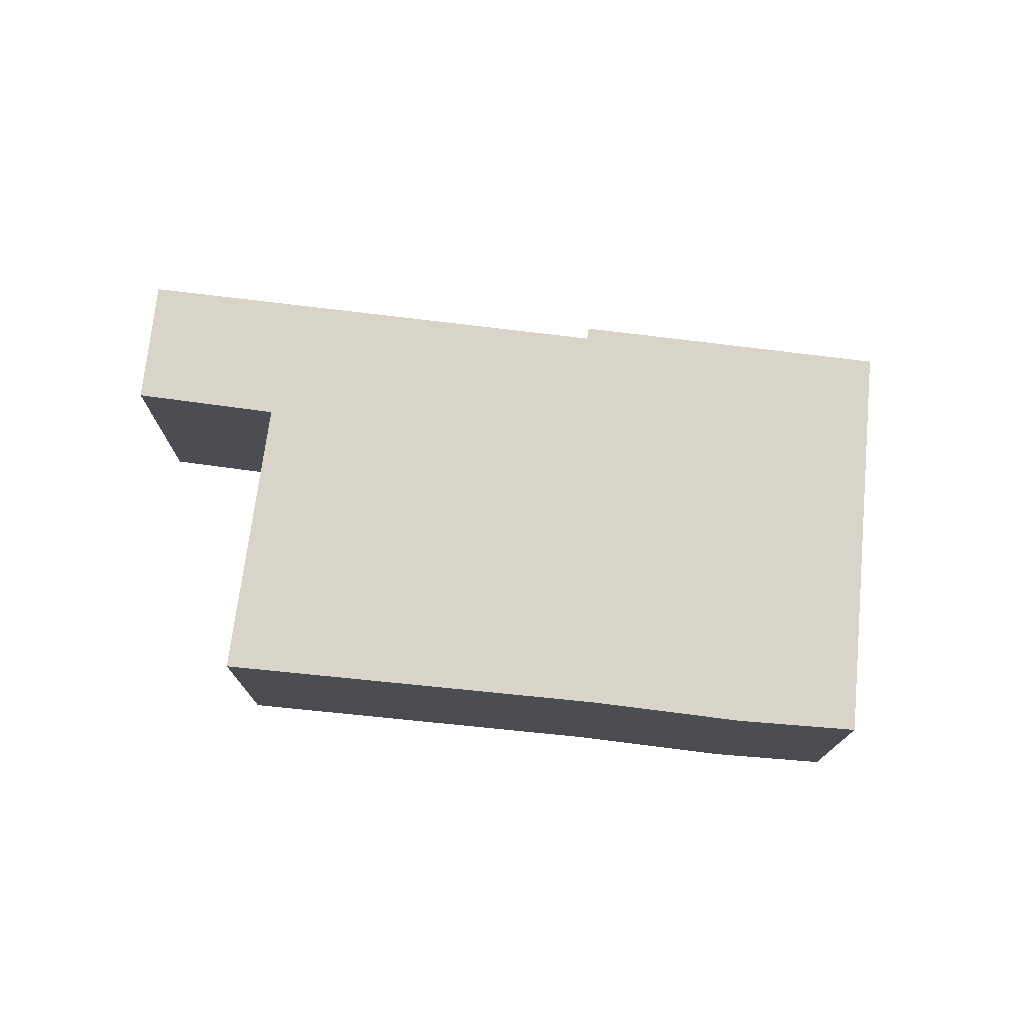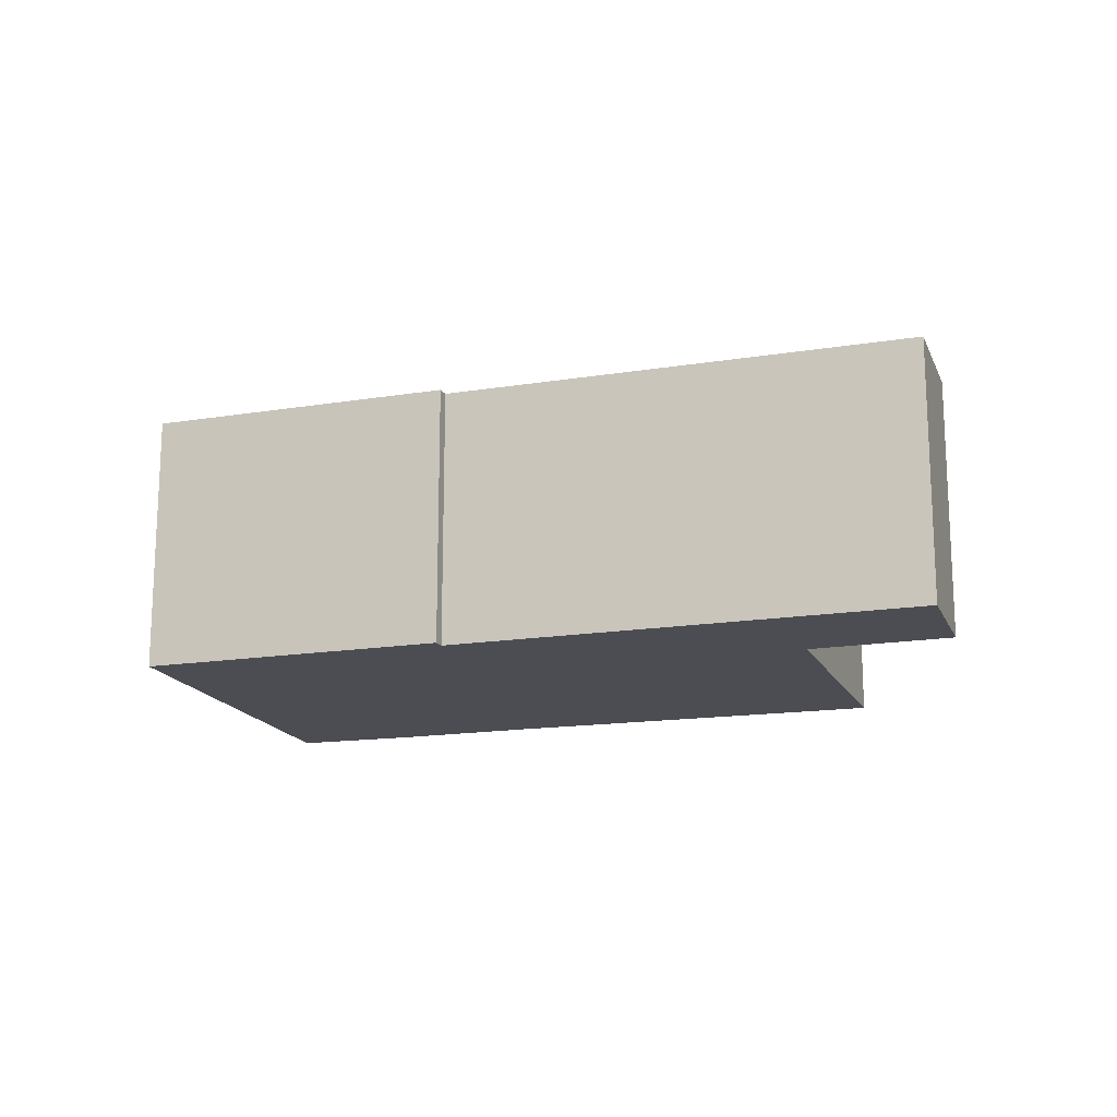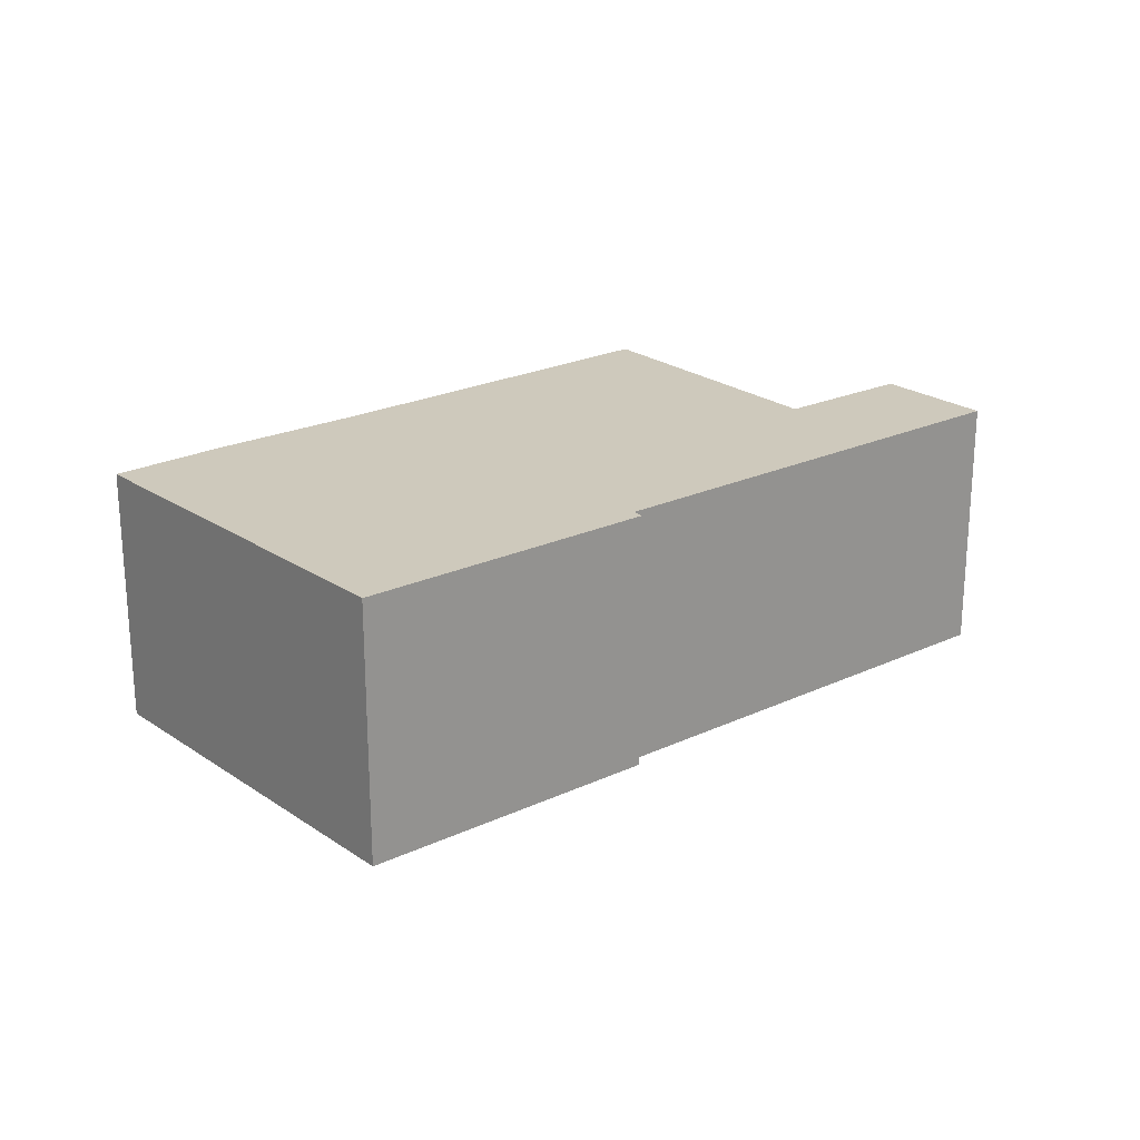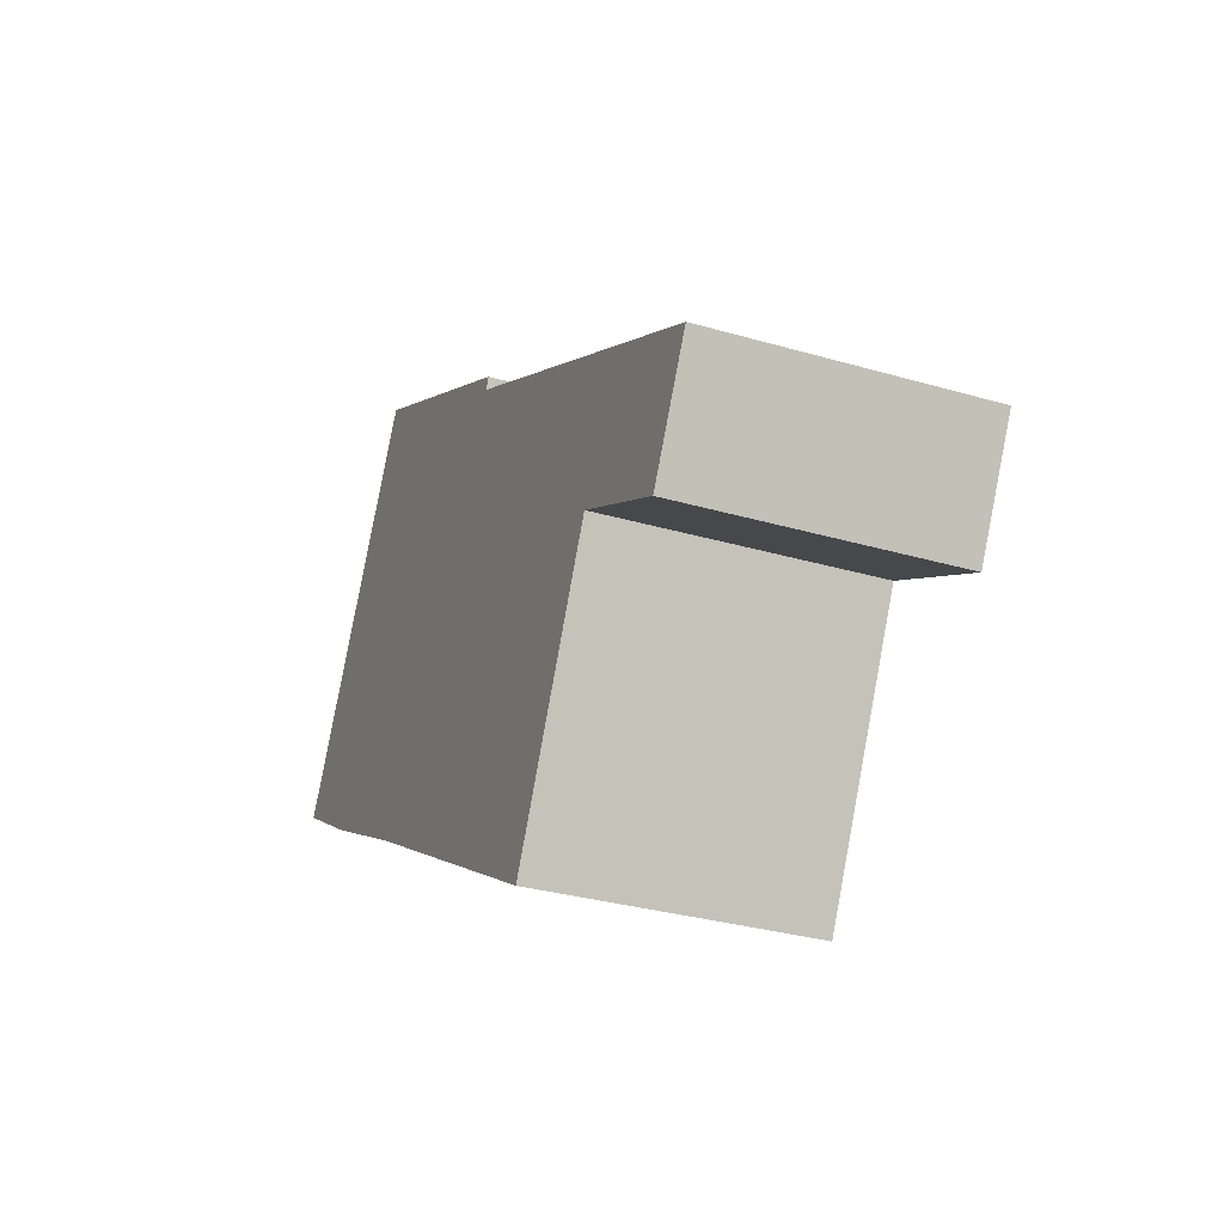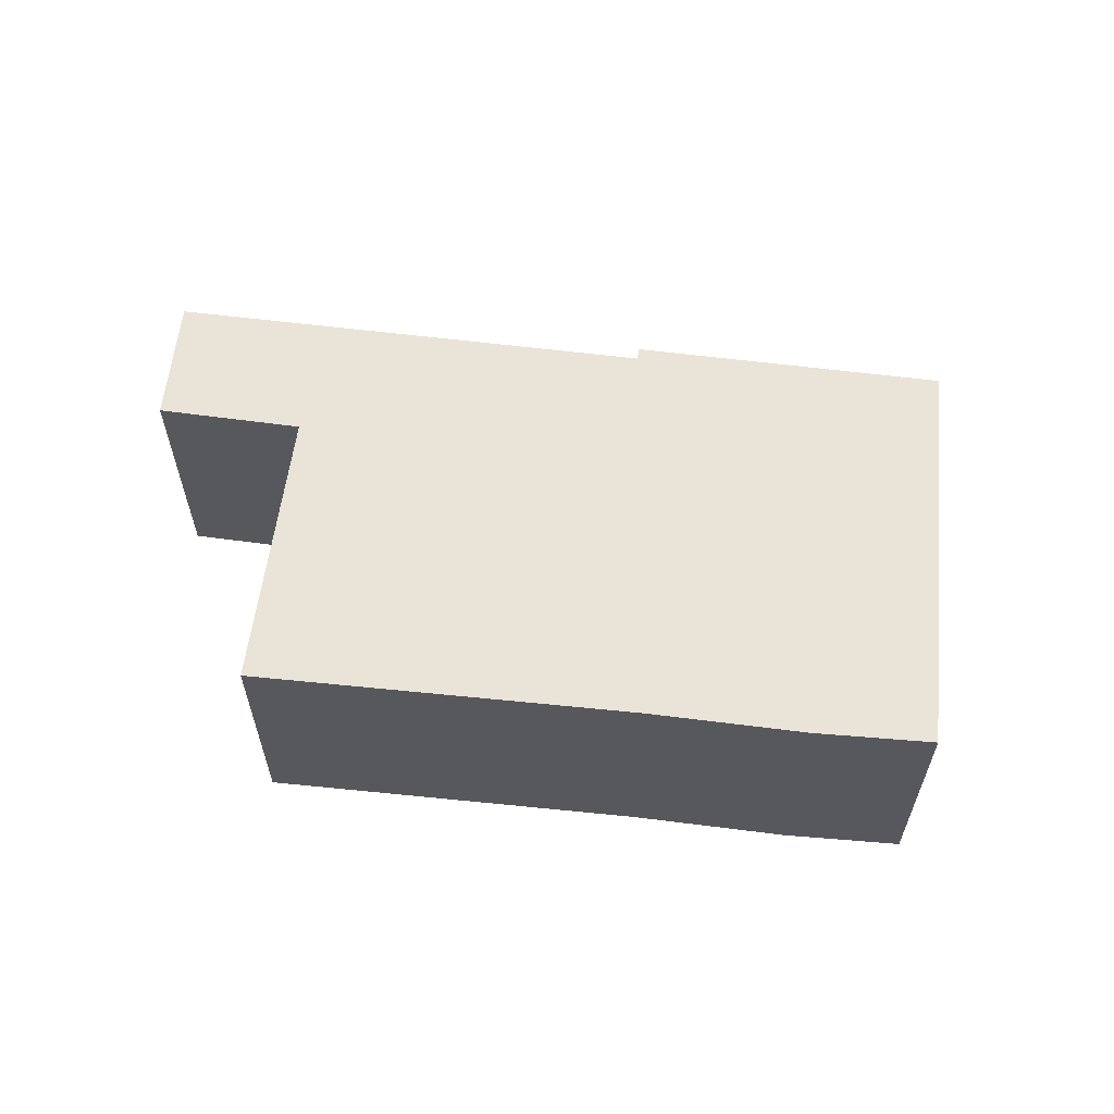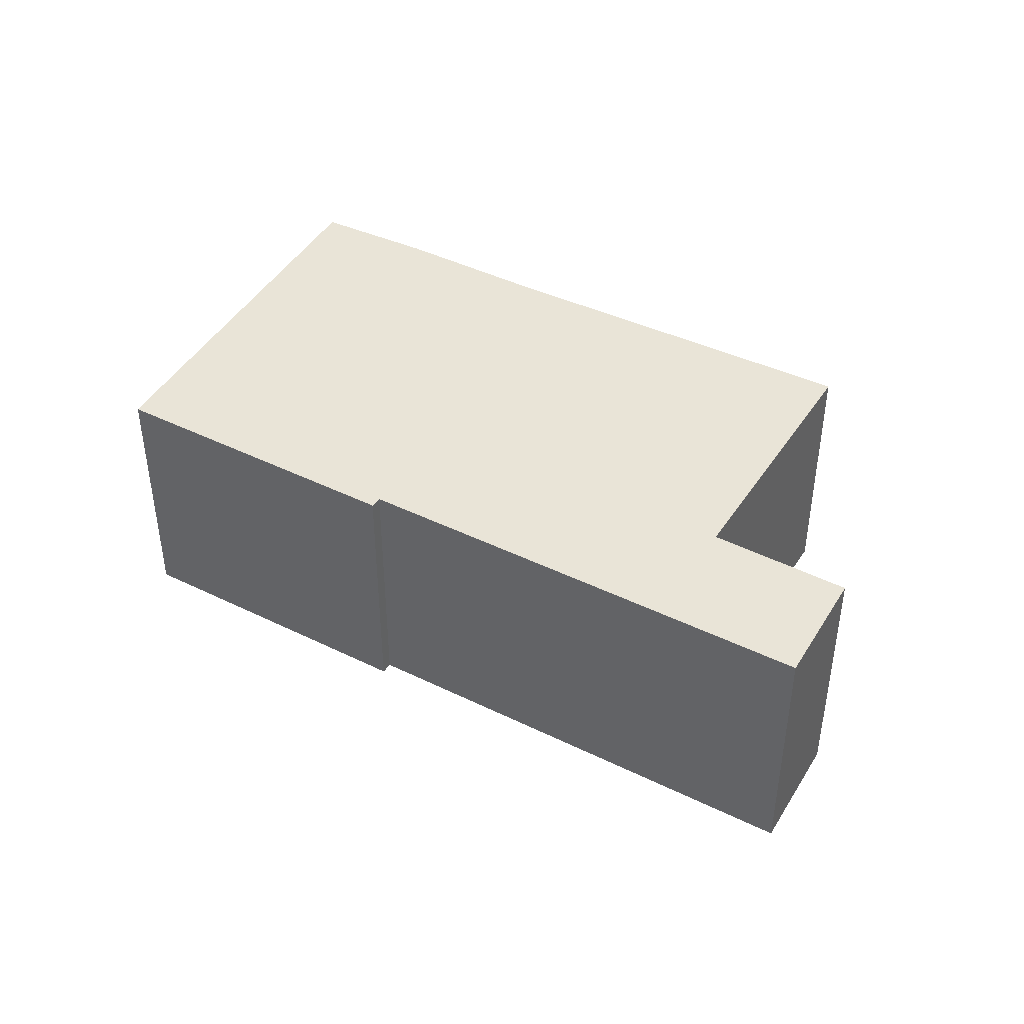
<metadata>
{"format":"obj","ext":"obj","renderer":"f3d","projection":"perspective","resolution":1024,"background":"white","views":[{"elev":75.3,"azim":-144.7,"up":"+Y"},{"elev":-16.3,"azim":46.7,"up":"+Y"},{"elev":22.4,"azim":-10.6,"up":"+Y"},{"elev":-31.4,"azim":67.5,"up":"+Z"},{"elev":61.0,"azim":-144.5,"up":"+Y"},{"elev":43.3,"azim":58.4,"up":"+Y"}]}
</metadata>
<code>
v  7.981 4.316 3.406
v  7.895 4.316 3.228
v  3.836 4.316 5.628
v  3.425 4.316 5.848
v  1.705 4.316 -1.014
v  0 4.316 2.643e-16
v  4.016 4.316 -2.248
v  9.4 4.316 -5.309
v  9.585 4.316 -5.414
v  11.6 4.316 -1.549
v  11.76 4.316 -1.24
v  12.84 4.316 0.563
v  11.78 4.316 -1.248
v  13.89 4.316 -2.354
v  14.89 4.316 -0.545
v  9.585 3.315e-16 -5.414
v  4.016 1.377e-16 -2.248
v  9.4 3.251e-16 -5.309
v  1.705 6.209e-17 -1.014
v  0 0 0
v  13.89 1.441e-16 -2.354
v  11.76 7.593e-17 -1.24
v  11.78 7.642e-17 -1.248
v  3.425 -3.581e-16 5.848
v  7.981 -2.086e-16 3.406
v  3.836 -3.446e-16 5.628
v  7.895 -1.977e-16 3.228
v  12.84 -3.447e-17 0.563
v  14.89 3.337e-17 -0.545
v  11.6 9.485e-17 -1.549
g defaultobject
f 1 2 3
f 4 5 6
f 5 4 7
f 7 4 8
f 8 4 9
f 9 4 10
f 10 4 3
f 10 3 2
f 10 2 11
f 11 2 12
f 11 12 13
f 13 12 14
f 14 12 15
f 16 8 9
f 8 16 7
f 7 16 17
f 17 16 18
f 17 5 7
f 5 17 19
f 19 6 5
f 6 19 20
f 21 13 14
f 13 21 11
f 11 21 22
f 22 21 23
f 20 4 6
f 4 20 24
f 24 3 4
f 3 24 1
f 1 24 25
f 25 24 26
f 27 12 2
f 12 27 28
f 12 28 15
f 15 28 29
f 25 2 1
f 2 25 27
f 29 14 15
f 14 29 21
f 10 16 9
f 16 10 11
f 16 11 30
f 30 11 22
f 26 27 25
f 28 21 29
f 21 28 23
f 23 28 27
f 23 27 22
f 22 27 30
f 30 27 16
f 16 27 18
f 18 27 17
f 17 27 26
f 17 26 24
f 17 24 19
f 19 24 20

</code>
